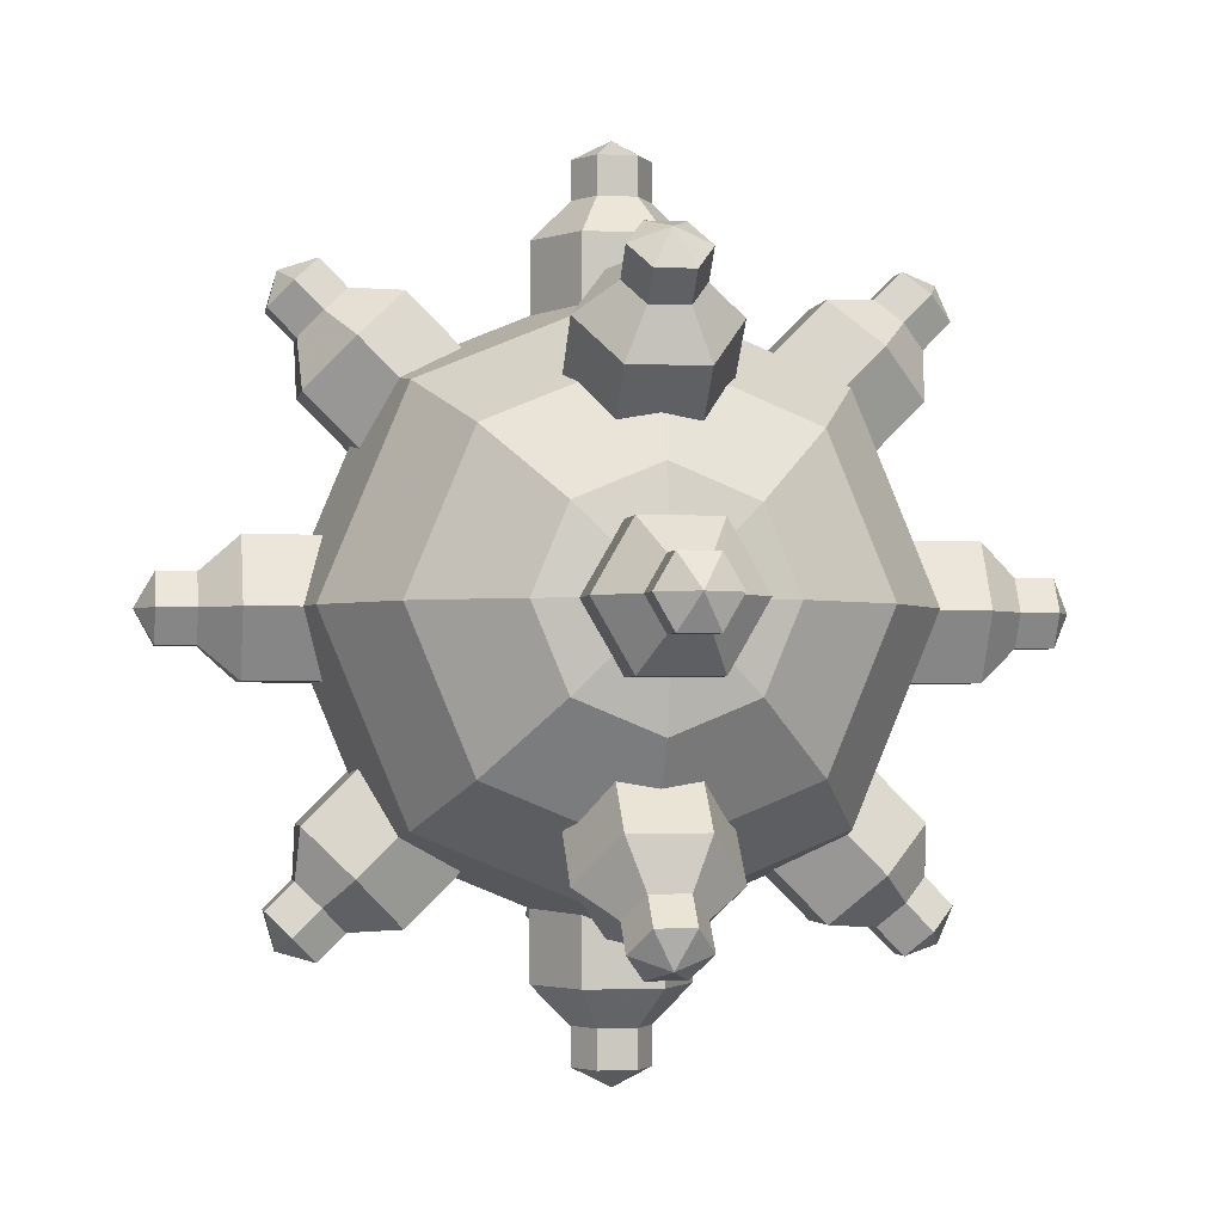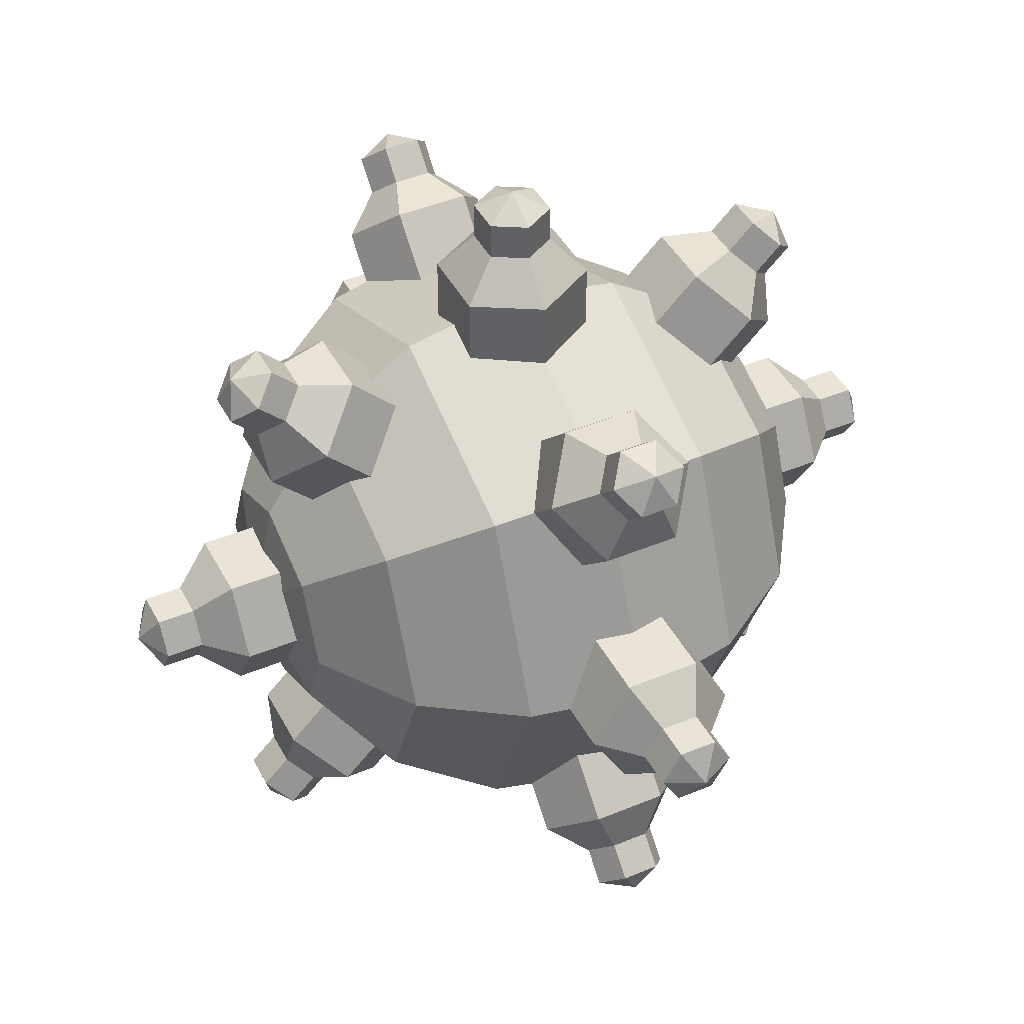
<metadata>
{"format":"obj","ext":"obj","renderer":"f3d","projection":"perspective","resolution":1024,"background":"white","views":[{"elev":-2.2,"azim":80.4,"up":"+Y"},{"elev":43.5,"azim":153.8,"up":"+Y"}]}
</metadata>
<code>
v -0.8 0 0
v -0.8 0 0
v -0.8 0 0
v -0.8 0 0
v -0.8 0 0
v -0.8 0 0
v -0.8 0 0
v -0.8 0 0
v -0.7391 0 0.3061
v -0.7391 -0.2165 0.2165
v -0.7391 -0.3061 0
v -0.7391 -0.2165 -0.2165
v -0.7391 0 -0.3061
v -0.7391 0.2165 -0.2165
v -0.7391 0.3061 0
v -0.7391 0.2165 0.2165
v -0.5657 0 0.5657
v -0.5657 -0.4 0.4
v -0.5657 -0.5657 0
v -0.5657 -0.4 -0.4
v -0.5657 0 -0.5657
v -0.5657 0.4 -0.4
v -0.5657 0.5657 0
v -0.5657 0.4 0.4
v -0.3061 0 0.7391
v -0.3061 -0.5226 0.5226
v -0.3061 -0.7391 0
v -0.3061 -0.5226 -0.5226
v -0.3061 0 -0.7391
v -0.3061 0.5226 -0.5226
v -0.3061 0.7391 0
v -0.3061 0.5226 0.5226
v 0 0 0.8
v 0 -0.5657 0.5657
v 0 -0.8 0
v 0 -0.5657 -0.5657
v 0 0 -0.8
v 0 0.5657 -0.5657
v 0 0.8 0
v 0 0.5657 0.5657
v 0.3061 0 0.7391
v 0.3061 -0.5226 0.5226
v 0.3061 -0.7391 0
v 0.3061 -0.5226 -0.5226
v 0.3061 0 -0.7391
v 0.3061 0.5226 -0.5226
v 0.3061 0.7391 0
v 0.3061 0.5226 0.5226
v 0.5657 0 0.5657
v 0.5657 -0.4 0.4
v 0.5657 -0.5657 0
v 0.5657 -0.4 -0.4
v 0.5657 0 -0.5657
v 0.5657 0.4 -0.4
v 0.5657 0.5657 0
v 0.5657 0.4 0.4
v 0.7391 0 0.3061
v 0.7391 -0.2165 0.2165
v 0.7391 -0.3061 0
v 0.7391 -0.2165 -0.2165
v 0.7391 0 -0.3061
v 0.7391 0.2165 -0.2165
v 0.7391 0.3061 0
v 0.7391 0.2165 0.2165
v 0.8 0 0
v 0.8 0 0
v 0.8 0 0
v 0.8 0 0
v 0.8 0 0
v 0.8 0 0
v 0.8 0 0
v 0.8 0 0
v -1.15 0 0
v -1.15 0 0
v -1.15 0 0
v -1.15 0 0
v -1.15 0 0
v -1.15 0 0
v -1.1 0 0.1
v -1.1 -0.0866 0.05
v -1.1 -0.0866 -0.05
v -1.1 0 -0.1
v -1.1 0.0866 -0.05
v -1.1 0.0866 0.05
v -1 0 0.1
v -1 -0.0866 0.05
v -1 -0.0866 -0.05
v -1 0 -0.1
v -1 0.0866 -0.05
v -1 0.0866 0.05
v -0.9 0 0.2
v -0.9 -0.1732 0.1
v -0.9 -0.1732 -0.1
v -0.9 0 -0.2
v -0.9 0.1732 -0.1
v -0.9 0.1732 0.1
v 0.9 0 0.2
v 0.9 -0.1732 0.1
v 0.9 -0.1732 -0.1
v 0.9 0 -0.2
v 0.9 0.1732 -0.1
v 0.9 0.1732 0.1
v 1 0 0.1
v 1 -0.0866 0.05
v 1 -0.0866 -0.05
v 1 0 -0.1
v 1 0.0866 -0.05
v 1 0.0866 0.05
v 1.1 0 0.1
v 1.1 -0.0866 0.05
v 1.1 -0.0866 -0.05
v 1.1 0 -0.1
v 1.1 0.0866 -0.05
v 1.1 0.0866 0.05
v 1.15 0 0
v 1.15 0 0
v 1.15 0 0
v 1.15 0 0
v 1.15 0 0
v 1.15 0 0
v -0.8132 -0.8132 0
v -0.8132 -0.8132 0
v -0.8132 -0.8132 0
v -0.8132 -0.8132 0
v -0.8132 -0.8132 0
v -0.8132 -0.8132 0
v -0.7778 -0.7778 0.1
v -0.7166 -0.839 0.05
v -0.7166 -0.839 -0.05
v -0.7778 -0.7778 -0.1
v -0.839 -0.7166 -0.05
v -0.839 -0.7166 0.05
v -0.7071 -0.7071 0.1
v -0.6459 -0.7683 0.05
v -0.6459 -0.7683 -0.05
v -0.7071 -0.7071 -0.1
v -0.7683 -0.6459 -0.05
v -0.7683 -0.6459 0.05
v -0.6364 -0.6364 0.2
v -0.5139 -0.7589 0.1
v -0.5139 -0.7589 -0.1
v -0.6364 -0.6364 -0.2
v -0.7589 -0.5139 -0.1
v -0.7589 -0.5139 0.1
v 0.6364 0.6364 0.2
v 0.7589 0.5139 0.1
v 0.7589 0.5139 -0.1
v 0.6364 0.6364 -0.2
v 0.5139 0.7589 -0.1
v 0.5139 0.7589 0.1
v 0.7071 0.7071 0.1
v 0.7683 0.6459 0.05
v 0.7683 0.6459 -0.05
v 0.7071 0.7071 -0.1
v 0.6459 0.7683 -0.05
v 0.6459 0.7683 0.05
v 0.7778 0.7778 0.1
v 0.839 0.7166 0.05
v 0.839 0.7166 -0.05
v 0.7778 0.7778 -0.1
v 0.7166 0.839 -0.05
v 0.7166 0.839 0.05
v 0.8132 0.8132 0
v 0.8132 0.8132 0
v 0.8132 0.8132 0
v 0.8132 0.8132 0
v 0.8132 0.8132 0
v 0.8132 0.8132 0
v 0 -1.15 0
v 0 -1.15 0
v 0 -1.15 0
v 0 -1.15 0
v 0 -1.15 0
v 0 -1.15 0
v 0 -1.1 0.1
v 0.0866 -1.1 0.05
v 0.0866 -1.1 -0.05
v 0 -1.1 -0.1
v -0.0866 -1.1 -0.05
v -0.0866 -1.1 0.05
v 0 -1 0.1
v 0.0866 -1 0.05
v 0.0866 -1 -0.05
v 0 -1 -0.1
v -0.0866 -1 -0.05
v -0.0866 -1 0.05
v 0 -0.9 0.2
v 0.1732 -0.9 0.1
v 0.1732 -0.9 -0.1
v 0 -0.9 -0.2
v -0.1732 -0.9 -0.1
v -0.1732 -0.9 0.1
v 0 0.9 0.2
v 0.1732 0.9 0.1
v 0.1732 0.9 -0.1
v 0 0.9 -0.2
v -0.1732 0.9 -0.1
v -0.1732 0.9 0.1
v 0 1 0.1
v 0.0866 1 0.05
v 0.0866 1 -0.05
v 0 1 -0.1
v -0.0866 1 -0.05
v -0.0866 1 0.05
v 0 1.1 0.1
v 0.0866 1.1 0.05
v 0.0866 1.1 -0.05
v 0 1.1 -0.1
v -0.0866 1.1 -0.05
v -0.0866 1.1 0.05
v 0 1.15 0
v 0 1.15 0
v 0 1.15 0
v 0 1.15 0
v 0 1.15 0
v 0 1.15 0
v 0.8132 -0.8132 0
v 0.8132 -0.8132 0
v 0.8132 -0.8132 0
v 0.8132 -0.8132 0
v 0.8132 -0.8132 0
v 0.8132 -0.8132 0
v 0.7778 -0.7778 0.1
v 0.839 -0.7166 0.05
v 0.839 -0.7166 -0.05
v 0.7778 -0.7778 -0.1
v 0.7166 -0.839 -0.05
v 0.7166 -0.839 0.05
v 0.7071 -0.7071 0.1
v 0.7683 -0.6459 0.05
v 0.7683 -0.6459 -0.05
v 0.7071 -0.7071 -0.1
v 0.6459 -0.7683 -0.05
v 0.6459 -0.7683 0.05
v 0.6364 -0.6364 0.2
v 0.7589 -0.5139 0.1
v 0.7589 -0.5139 -0.1
v 0.6364 -0.6364 -0.2
v 0.5139 -0.7589 -0.1
v 0.5139 -0.7589 0.1
v -0.6364 0.6364 0.2
v -0.5139 0.7589 0.1
v -0.5139 0.7589 -0.1
v -0.6364 0.6364 -0.2
v -0.7589 0.5139 -0.1
v -0.7589 0.5139 0.1
v -0.7071 0.7071 0.1
v -0.6459 0.7683 0.05
v -0.6459 0.7683 -0.05
v -0.7071 0.7071 -0.1
v -0.7683 0.6459 -0.05
v -0.7683 0.6459 0.05
v -0.7778 0.7778 0.1
v -0.7166 0.839 0.05
v -0.7166 0.839 -0.05
v -0.7778 0.7778 -0.1
v -0.839 0.7166 -0.05
v -0.839 0.7166 0.05
v -0.8132 0.8132 0
v -0.8132 0.8132 0
v -0.8132 0.8132 0
v -0.8132 0.8132 0
v -0.8132 0.8132 0
v -0.8132 0.8132 0
v 0 0.8132 -0.8132
v 0 0.8132 -0.8132
v 0 0.8132 -0.8132
v 0 0.8132 -0.8132
v 0 0.8132 -0.8132
v 0 0.8132 -0.8132
v -0.1 0.7778 -0.7778
v -0.05 0.7166 -0.839
v 0.05 0.7166 -0.839
v 0.1 0.7778 -0.7778
v 0.05 0.839 -0.7166
v -0.05 0.839 -0.7166
v -0.1 0.7071 -0.7071
v -0.05 0.6459 -0.7683
v 0.05 0.6459 -0.7683
v 0.1 0.7071 -0.7071
v 0.05 0.7683 -0.6459
v -0.05 0.7683 -0.6459
v -0.2 0.6364 -0.6364
v -0.1 0.5139 -0.7589
v 0.1 0.5139 -0.7589
v 0.2 0.6364 -0.6364
v 0.1 0.7589 -0.5139
v -0.1 0.7589 -0.5139
v -0.2 -0.6364 0.6364
v -0.1 -0.7589 0.5139
v 0.1 -0.7589 0.5139
v 0.2 -0.6364 0.6364
v 0.1 -0.5139 0.7589
v -0.1 -0.5139 0.7589
v -0.1 -0.7071 0.7071
v -0.05 -0.7683 0.6459
v 0.05 -0.7683 0.6459
v 0.1 -0.7071 0.7071
v 0.05 -0.6459 0.7683
v -0.05 -0.6459 0.7683
v -0.1 -0.7778 0.7778
v -0.05 -0.839 0.7166
v 0.05 -0.839 0.7166
v 0.1 -0.7778 0.7778
v 0.05 -0.7166 0.839
v -0.05 -0.7166 0.839
v 0 -0.8132 0.8132
v 0 -0.8132 0.8132
v 0 -0.8132 0.8132
v 0 -0.8132 0.8132
v 0 -0.8132 0.8132
v 0 -0.8132 0.8132
v 0 0 -1.15
v 0 0 -1.15
v 0 0 -1.15
v 0 0 -1.15
v 0 0 -1.15
v 0 0 -1.15
v -0.1 0 -1.1
v -0.05 -0.0866 -1.1
v 0.05 -0.0866 -1.1
v 0.1 0 -1.1
v 0.05 0.0866 -1.1
v -0.05 0.0866 -1.1
v -0.1 0 -1
v -0.05 -0.0866 -1
v 0.05 -0.0866 -1
v 0.1 0 -1
v 0.05 0.0866 -1
v -0.05 0.0866 -1
v -0.2 0 -0.9
v -0.1 -0.1732 -0.9
v 0.1 -0.1732 -0.9
v 0.2 0 -0.9
v 0.1 0.1732 -0.9
v -0.1 0.1732 -0.9
v -0.2 0 0.9
v -0.1 -0.1732 0.9
v 0.1 -0.1732 0.9
v 0.2 0 0.9
v 0.1 0.1732 0.9
v -0.1 0.1732 0.9
v -0.1 0 1
v -0.05 -0.0866 1
v 0.05 -0.0866 1
v 0.1 0 1
v 0.05 0.0866 1
v -0.05 0.0866 1
v -0.1 0 1.1
v -0.05 -0.0866 1.1
v 0.05 -0.0866 1.1
v 0.1 0 1.1
v 0.05 0.0866 1.1
v -0.05 0.0866 1.1
v 0 0 1.15
v 0 0 1.15
v 0 0 1.15
v 0 0 1.15
v 0 0 1.15
v 0 0 1.15
v 0 -0.8132 -0.8132
v 0 -0.8132 -0.8132
v 0 -0.8132 -0.8132
v 0 -0.8132 -0.8132
v 0 -0.8132 -0.8132
v 0 -0.8132 -0.8132
v -0.1 -0.7778 -0.7778
v -0.05 -0.839 -0.7166
v 0.05 -0.839 -0.7166
v 0.1 -0.7778 -0.7778
v 0.05 -0.7166 -0.839
v -0.05 -0.7166 -0.839
v -0.1 -0.7071 -0.7071
v -0.05 -0.7683 -0.6459
v 0.05 -0.7683 -0.6459
v 0.1 -0.7071 -0.7071
v 0.05 -0.6459 -0.7683
v -0.05 -0.6459 -0.7683
v -0.2 -0.6364 -0.6364
v -0.1 -0.7589 -0.5139
v 0.1 -0.7589 -0.5139
v 0.2 -0.6364 -0.6364
v 0.1 -0.5139 -0.7589
v -0.1 -0.5139 -0.7589
v -0.2 0.6364 0.6364
v -0.1 0.5139 0.7589
v 0.1 0.5139 0.7589
v 0.2 0.6364 0.6364
v 0.1 0.7589 0.5139
v -0.1 0.7589 0.5139
v -0.1 0.7071 0.7071
v -0.05 0.6459 0.7683
v 0.05 0.6459 0.7683
v 0.1 0.7071 0.7071
v 0.05 0.7683 0.6459
v -0.05 0.7683 0.6459
v -0.1 0.7778 0.7778
v -0.05 0.7166 0.839
v 0.05 0.7166 0.839
v 0.1 0.7778 0.7778
v 0.05 0.839 0.7166
v -0.05 0.839 0.7166
v 0 0.8132 0.8132
v 0 0.8132 0.8132
v 0 0.8132 0.8132
v 0 0.8132 0.8132
v 0 0.8132 0.8132
v 0 0.8132 0.8132
f 9 1 2
f 10 9 2
f 10 2 3
f 11 10 3
f 11 3 4
f 12 11 4
f 12 4 5
f 13 12 5
f 13 5 14
f 5 6 14
f 14 6 15
f 6 7 15
f 15 7 16
f 7 8 16
f 16 8 9
f 8 1 9
f 17 9 10
f 18 17 10
f 18 10 11
f 19 18 11
f 19 11 12
f 20 19 12
f 20 12 13
f 21 20 13
f 21 13 22
f 13 14 22
f 22 14 23
f 14 15 23
f 23 15 24
f 15 16 24
f 24 16 17
f 16 9 17
f 25 17 18
f 26 25 18
f 26 18 19
f 27 26 19
f 27 19 20
f 28 27 20
f 28 20 21
f 29 28 21
f 29 21 30
f 21 22 30
f 30 22 31
f 22 23 31
f 31 23 32
f 23 24 32
f 32 24 25
f 24 17 25
f 33 25 26
f 34 33 26
f 34 26 27
f 35 34 27
f 35 27 28
f 36 35 28
f 36 28 29
f 37 36 29
f 37 29 38
f 29 30 38
f 38 30 39
f 30 31 39
f 39 31 40
f 31 32 40
f 40 32 33
f 32 25 33
f 41 33 34
f 42 41 34
f 42 34 35
f 43 42 35
f 43 35 36
f 44 43 36
f 44 36 37
f 45 44 37
f 45 37 46
f 37 38 46
f 46 38 47
f 38 39 47
f 47 39 48
f 39 40 48
f 48 40 41
f 40 33 41
f 49 41 42
f 50 49 42
f 50 42 43
f 51 50 43
f 51 43 44
f 52 51 44
f 52 44 45
f 53 52 45
f 53 45 54
f 45 46 54
f 54 46 55
f 46 47 55
f 55 47 56
f 47 48 56
f 56 48 49
f 48 41 49
f 57 49 50
f 58 57 50
f 58 50 51
f 59 58 51
f 59 51 52
f 60 59 52
f 60 52 53
f 61 60 53
f 61 53 62
f 53 54 62
f 62 54 63
f 54 55 63
f 63 55 64
f 55 56 64
f 64 56 57
f 56 49 57
f 65 57 58
f 66 65 58
f 66 58 59
f 67 66 59
f 67 59 60
f 68 67 60
f 68 60 61
f 69 68 61
f 69 61 70
f 61 62 70
f 70 62 71
f 62 63 71
f 71 63 72
f 63 64 72
f 72 64 65
f 64 57 65
f 79 73 74
f 80 79 74
f 80 74 75
f 81 80 75
f 81 75 76
f 82 81 76
f 82 76 83
f 76 77 83
f 83 77 84
f 77 78 84
f 84 78 79
f 78 73 79
f 85 79 80
f 86 85 80
f 86 80 81
f 87 86 81
f 87 81 82
f 88 87 82
f 88 82 89
f 82 83 89
f 89 83 90
f 83 84 90
f 90 84 85
f 84 79 85
f 91 85 86
f 92 91 86
f 92 86 87
f 93 92 87
f 93 87 88
f 94 93 88
f 94 88 95
f 88 89 95
f 95 89 96
f 89 90 96
f 96 90 91
f 90 85 91
f 97 91 92
f 98 97 92
f 98 92 93
f 99 98 93
f 99 93 94
f 100 99 94
f 100 94 101
f 94 95 101
f 101 95 102
f 95 96 102
f 102 96 97
f 96 91 97
f 103 97 98
f 104 103 98
f 104 98 99
f 105 104 99
f 105 99 100
f 106 105 100
f 106 100 107
f 100 101 107
f 107 101 108
f 101 102 108
f 108 102 103
f 102 97 103
f 109 103 104
f 110 109 104
f 110 104 105
f 111 110 105
f 111 105 106
f 112 111 106
f 112 106 113
f 106 107 113
f 113 107 114
f 107 108 114
f 114 108 109
f 108 103 109
f 115 109 110
f 116 115 110
f 116 110 111
f 117 116 111
f 117 111 112
f 118 117 112
f 118 112 119
f 112 113 119
f 119 113 120
f 113 114 120
f 120 114 115
f 114 109 115
f 127 121 122
f 128 127 122
f 128 122 123
f 129 128 123
f 129 123 124
f 130 129 124
f 130 124 131
f 124 125 131
f 131 125 132
f 125 126 132
f 132 126 127
f 126 121 127
f 133 127 128
f 134 133 128
f 134 128 129
f 135 134 129
f 135 129 130
f 136 135 130
f 136 130 137
f 130 131 137
f 137 131 138
f 131 132 138
f 138 132 133
f 132 127 133
f 139 133 134
f 140 139 134
f 140 134 135
f 141 140 135
f 141 135 136
f 142 141 136
f 142 136 143
f 136 137 143
f 143 137 144
f 137 138 144
f 144 138 139
f 138 133 139
f 145 139 140
f 146 145 140
f 146 140 141
f 147 146 141
f 147 141 142
f 148 147 142
f 148 142 149
f 142 143 149
f 149 143 150
f 143 144 150
f 150 144 145
f 144 139 145
f 151 145 146
f 152 151 146
f 152 146 147
f 153 152 147
f 153 147 148
f 154 153 148
f 154 148 155
f 148 149 155
f 155 149 156
f 149 150 156
f 156 150 151
f 150 145 151
f 157 151 152
f 158 157 152
f 158 152 153
f 159 158 153
f 159 153 154
f 160 159 154
f 160 154 161
f 154 155 161
f 161 155 162
f 155 156 162
f 162 156 157
f 156 151 157
f 163 157 158
f 164 163 158
f 164 158 159
f 165 164 159
f 165 159 160
f 166 165 160
f 166 160 167
f 160 161 167
f 167 161 168
f 161 162 168
f 168 162 163
f 162 157 163
f 175 169 170
f 176 175 170
f 176 170 171
f 177 176 171
f 177 171 172
f 178 177 172
f 178 172 179
f 172 173 179
f 179 173 180
f 173 174 180
f 180 174 175
f 174 169 175
f 181 175 176
f 182 181 176
f 182 176 177
f 183 182 177
f 183 177 178
f 184 183 178
f 184 178 185
f 178 179 185
f 185 179 186
f 179 180 186
f 186 180 181
f 180 175 181
f 187 181 182
f 188 187 182
f 188 182 183
f 189 188 183
f 189 183 184
f 190 189 184
f 190 184 191
f 184 185 191
f 191 185 192
f 185 186 192
f 192 186 187
f 186 181 187
f 193 187 188
f 194 193 188
f 194 188 189
f 195 194 189
f 195 189 190
f 196 195 190
f 196 190 197
f 190 191 197
f 197 191 198
f 191 192 198
f 198 192 193
f 192 187 193
f 199 193 194
f 200 199 194
f 200 194 195
f 201 200 195
f 201 195 196
f 202 201 196
f 202 196 203
f 196 197 203
f 203 197 204
f 197 198 204
f 204 198 199
f 198 193 199
f 205 199 200
f 206 205 200
f 206 200 201
f 207 206 201
f 207 201 202
f 208 207 202
f 208 202 209
f 202 203 209
f 209 203 210
f 203 204 210
f 210 204 205
f 204 199 205
f 211 205 206
f 212 211 206
f 212 206 207
f 213 212 207
f 213 207 208
f 214 213 208
f 214 208 215
f 208 209 215
f 215 209 216
f 209 210 216
f 216 210 211
f 210 205 211
f 223 217 218
f 224 223 218
f 224 218 219
f 225 224 219
f 225 219 220
f 226 225 220
f 226 220 227
f 220 221 227
f 227 221 228
f 221 222 228
f 228 222 223
f 222 217 223
f 229 223 224
f 230 229 224
f 230 224 225
f 231 230 225
f 231 225 226
f 232 231 226
f 232 226 233
f 226 227 233
f 233 227 234
f 227 228 234
f 234 228 229
f 228 223 229
f 235 229 230
f 236 235 230
f 236 230 231
f 237 236 231
f 237 231 232
f 238 237 232
f 238 232 239
f 232 233 239
f 239 233 240
f 233 234 240
f 240 234 235
f 234 229 235
f 241 235 236
f 242 241 236
f 242 236 237
f 243 242 237
f 243 237 238
f 244 243 238
f 244 238 245
f 238 239 245
f 245 239 246
f 239 240 246
f 246 240 241
f 240 235 241
f 247 241 242
f 248 247 242
f 248 242 243
f 249 248 243
f 249 243 244
f 250 249 244
f 250 244 251
f 244 245 251
f 251 245 252
f 245 246 252
f 252 246 247
f 246 241 247
f 253 247 248
f 254 253 248
f 254 248 249
f 255 254 249
f 255 249 250
f 256 255 250
f 256 250 257
f 250 251 257
f 257 251 258
f 251 252 258
f 258 252 253
f 252 247 253
f 259 253 254
f 260 259 254
f 260 254 255
f 261 260 255
f 261 255 256
f 262 261 256
f 262 256 263
f 256 257 263
f 263 257 264
f 257 258 264
f 264 258 259
f 258 253 259
f 271 265 266
f 272 271 266
f 272 266 267
f 273 272 267
f 273 267 268
f 274 273 268
f 274 268 275
f 268 269 275
f 275 269 276
f 269 270 276
f 276 270 271
f 270 265 271
f 277 271 272
f 278 277 272
f 278 272 273
f 279 278 273
f 279 273 274
f 280 279 274
f 280 274 281
f 274 275 281
f 281 275 282
f 275 276 282
f 282 276 277
f 276 271 277
f 283 277 278
f 284 283 278
f 284 278 279
f 285 284 279
f 285 279 280
f 286 285 280
f 286 280 287
f 280 281 287
f 287 281 288
f 281 282 288
f 288 282 283
f 282 277 283
f 289 283 284
f 290 289 284
f 290 284 285
f 291 290 285
f 291 285 286
f 292 291 286
f 292 286 293
f 286 287 293
f 293 287 294
f 287 288 294
f 294 288 289
f 288 283 289
f 295 289 290
f 296 295 290
f 296 290 291
f 297 296 291
f 297 291 292
f 298 297 292
f 298 292 299
f 292 293 299
f 299 293 300
f 293 294 300
f 300 294 295
f 294 289 295
f 301 295 296
f 302 301 296
f 302 296 297
f 303 302 297
f 303 297 298
f 304 303 298
f 304 298 305
f 298 299 305
f 305 299 306
f 299 300 306
f 306 300 301
f 300 295 301
f 307 301 302
f 308 307 302
f 308 302 303
f 309 308 303
f 309 303 304
f 310 309 304
f 310 304 311
f 304 305 311
f 311 305 312
f 305 306 312
f 312 306 307
f 306 301 307
f 319 313 314
f 320 319 314
f 320 314 315
f 321 320 315
f 321 315 316
f 322 321 316
f 322 316 323
f 316 317 323
f 323 317 324
f 317 318 324
f 324 318 319
f 318 313 319
f 325 319 320
f 326 325 320
f 326 320 321
f 327 326 321
f 327 321 322
f 328 327 322
f 328 322 329
f 322 323 329
f 329 323 330
f 323 324 330
f 330 324 325
f 324 319 325
f 331 325 326
f 332 331 326
f 332 326 327
f 333 332 327
f 333 327 328
f 334 333 328
f 334 328 335
f 328 329 335
f 335 329 336
f 329 330 336
f 336 330 331
f 330 325 331
f 337 331 332
f 338 337 332
f 338 332 333
f 339 338 333
f 339 333 334
f 340 339 334
f 340 334 341
f 334 335 341
f 341 335 342
f 335 336 342
f 342 336 337
f 336 331 337
f 343 337 338
f 344 343 338
f 344 338 339
f 345 344 339
f 345 339 340
f 346 345 340
f 346 340 347
f 340 341 347
f 347 341 348
f 341 342 348
f 348 342 343
f 342 337 343
f 349 343 344
f 350 349 344
f 350 344 345
f 351 350 345
f 351 345 346
f 352 351 346
f 352 346 353
f 346 347 353
f 353 347 354
f 347 348 354
f 354 348 349
f 348 343 349
f 355 349 350
f 356 355 350
f 356 350 351
f 357 356 351
f 357 351 352
f 358 357 352
f 358 352 359
f 352 353 359
f 359 353 360
f 353 354 360
f 360 354 355
f 354 349 355
f 367 361 362
f 368 367 362
f 368 362 363
f 369 368 363
f 369 363 364
f 370 369 364
f 370 364 371
f 364 365 371
f 371 365 372
f 365 366 372
f 372 366 367
f 366 361 367
f 373 367 368
f 374 373 368
f 374 368 369
f 375 374 369
f 375 369 370
f 376 375 370
f 376 370 377
f 370 371 377
f 377 371 378
f 371 372 378
f 378 372 373
f 372 367 373
f 379 373 374
f 380 379 374
f 380 374 375
f 381 380 375
f 381 375 376
f 382 381 376
f 382 376 383
f 376 377 383
f 383 377 384
f 377 378 384
f 384 378 379
f 378 373 379
f 385 379 380
f 386 385 380
f 386 380 381
f 387 386 381
f 387 381 382
f 388 387 382
f 388 382 389
f 382 383 389
f 389 383 390
f 383 384 390
f 390 384 385
f 384 379 385
f 391 385 386
f 392 391 386
f 392 386 387
f 393 392 387
f 393 387 388
f 394 393 388
f 394 388 395
f 388 389 395
f 395 389 396
f 389 390 396
f 396 390 391
f 390 385 391
f 397 391 392
f 398 397 392
f 398 392 393
f 399 398 393
f 399 393 394
f 400 399 394
f 400 394 401
f 394 395 401
f 401 395 402
f 395 396 402
f 402 396 397
f 396 391 397
f 403 397 398
f 404 403 398
f 404 398 399
f 405 404 399
f 405 399 400
f 406 405 400
f 406 400 407
f 400 401 407
f 407 401 408
f 401 402 408
f 408 402 403
f 402 397 403

</code>
